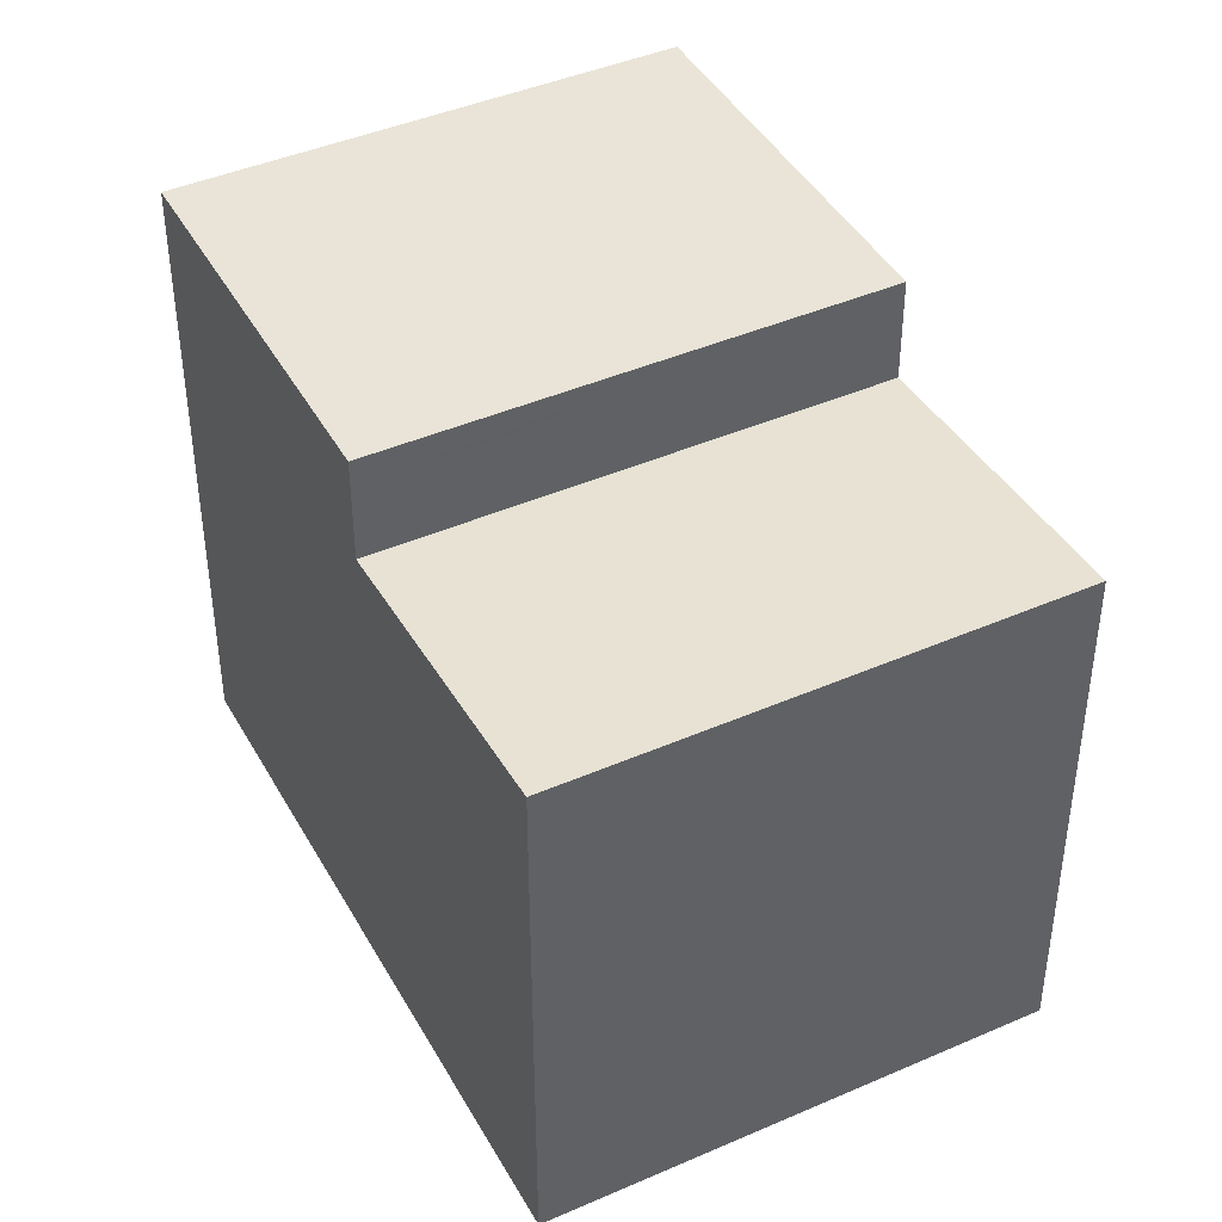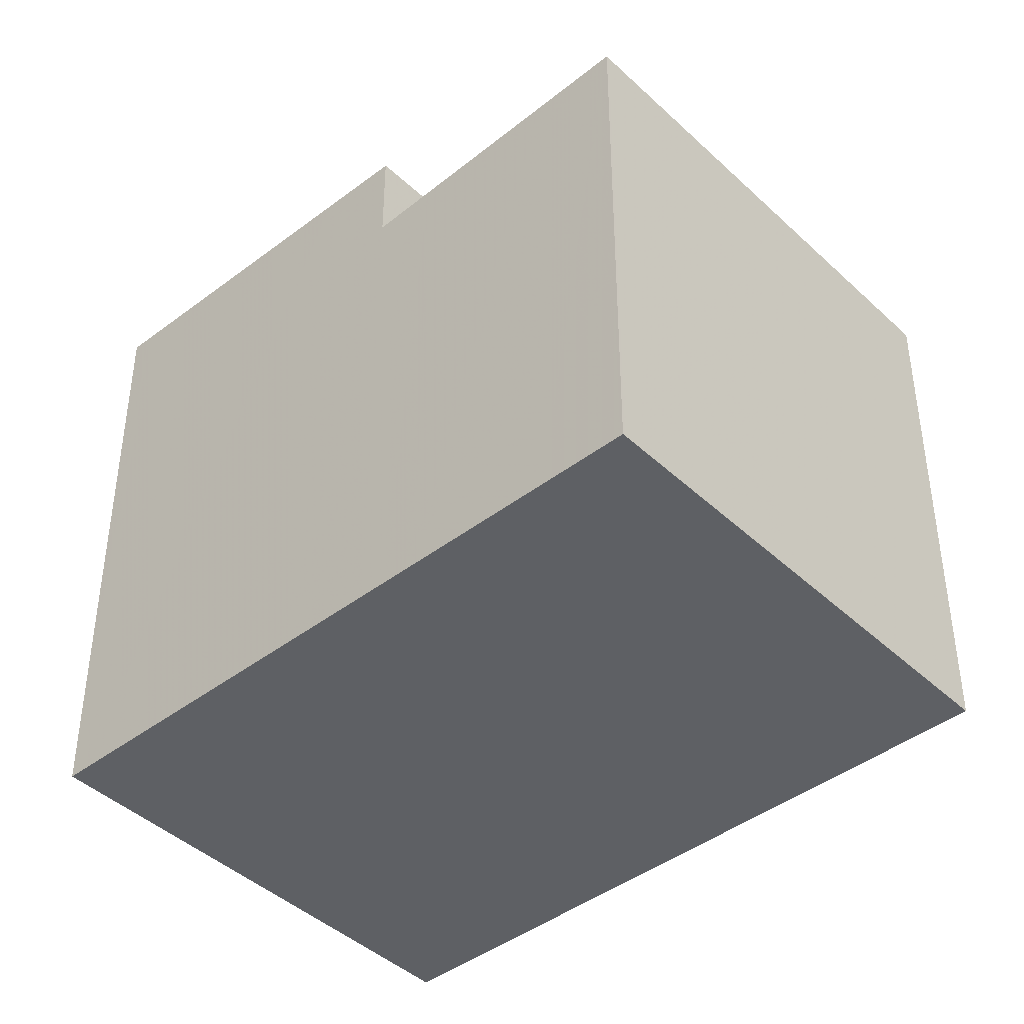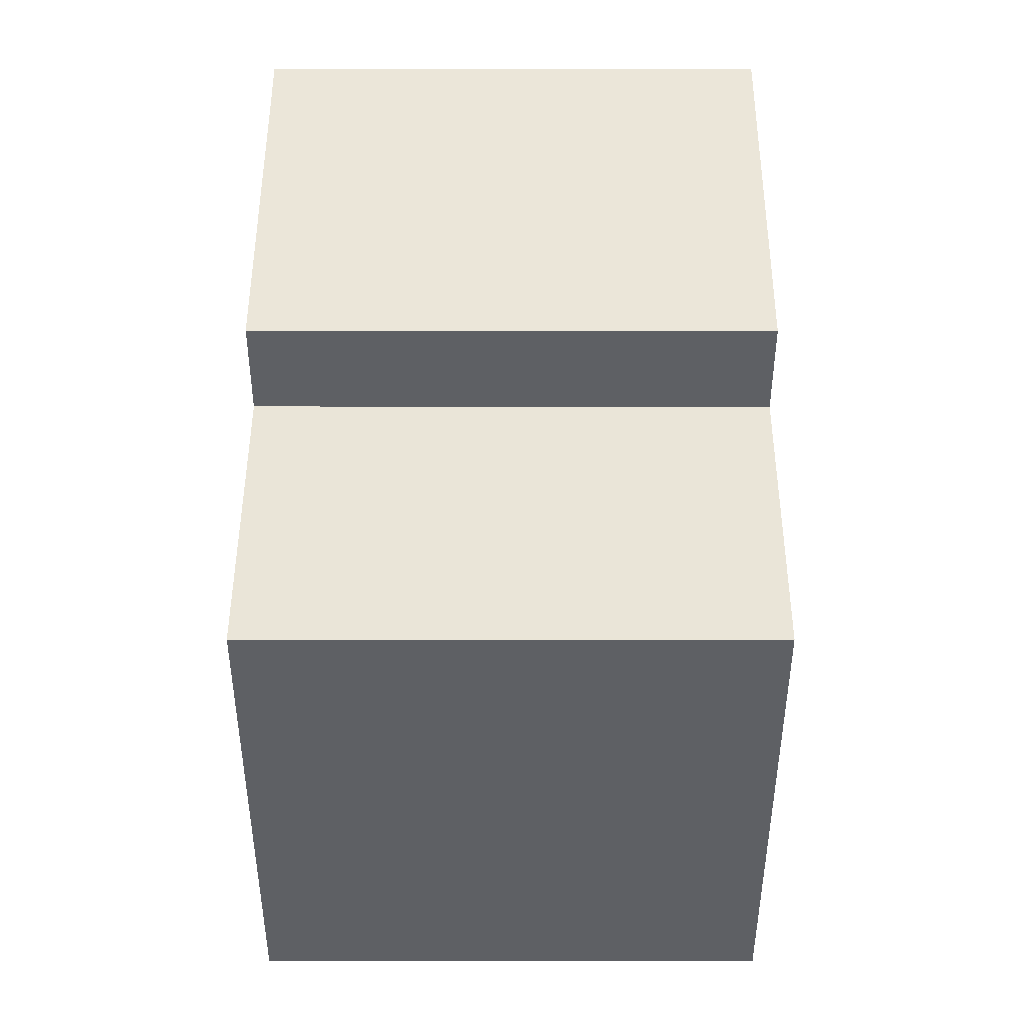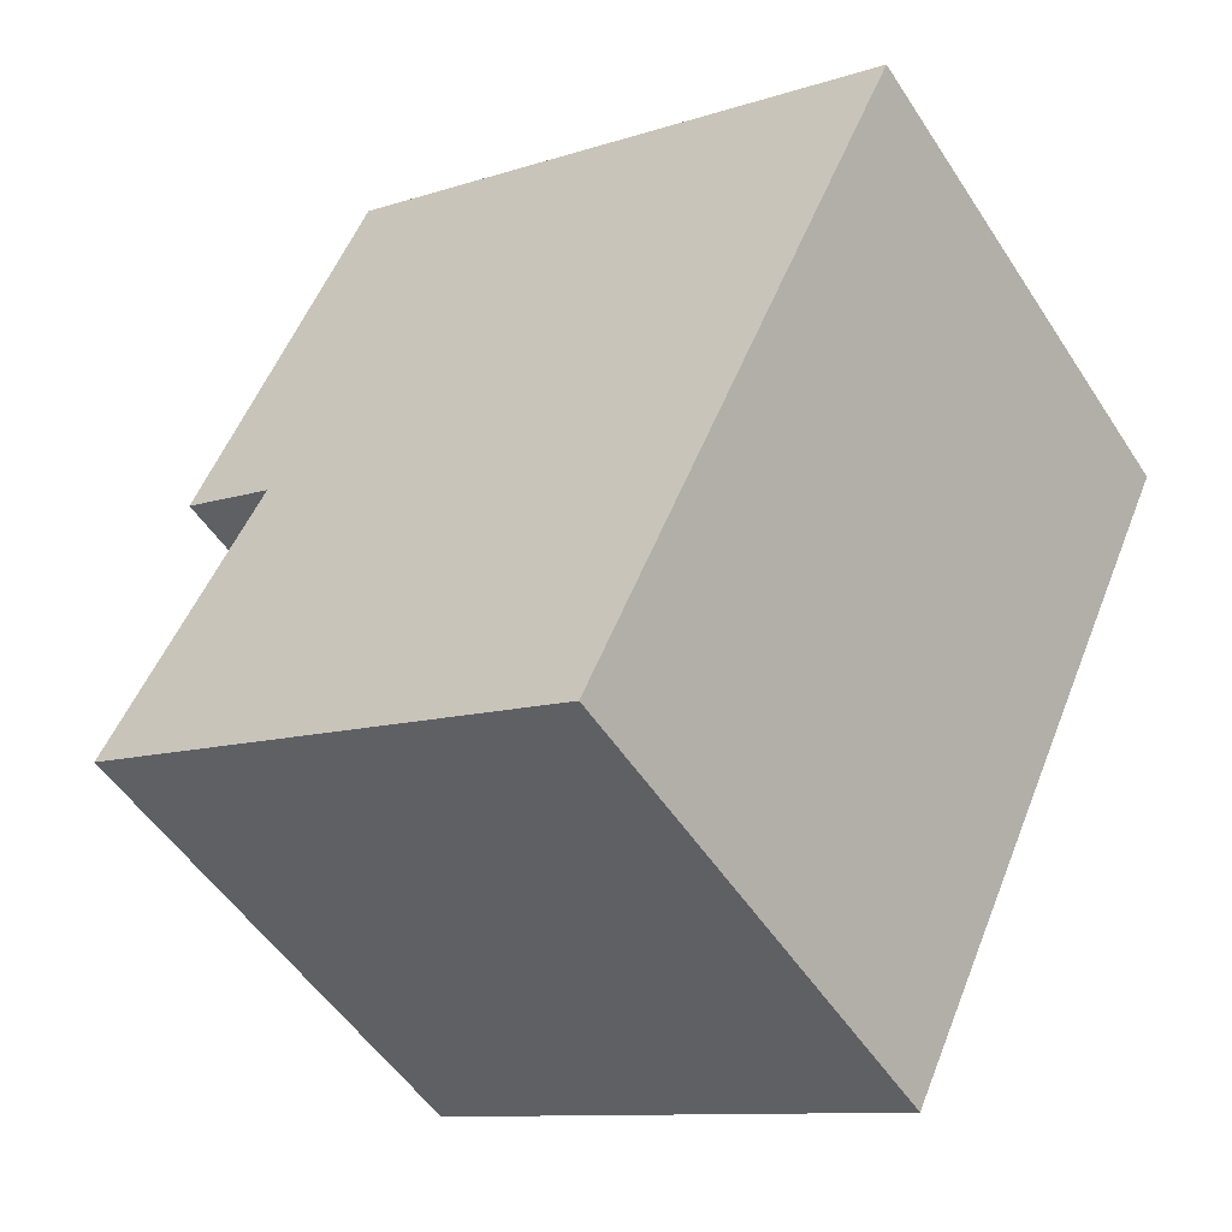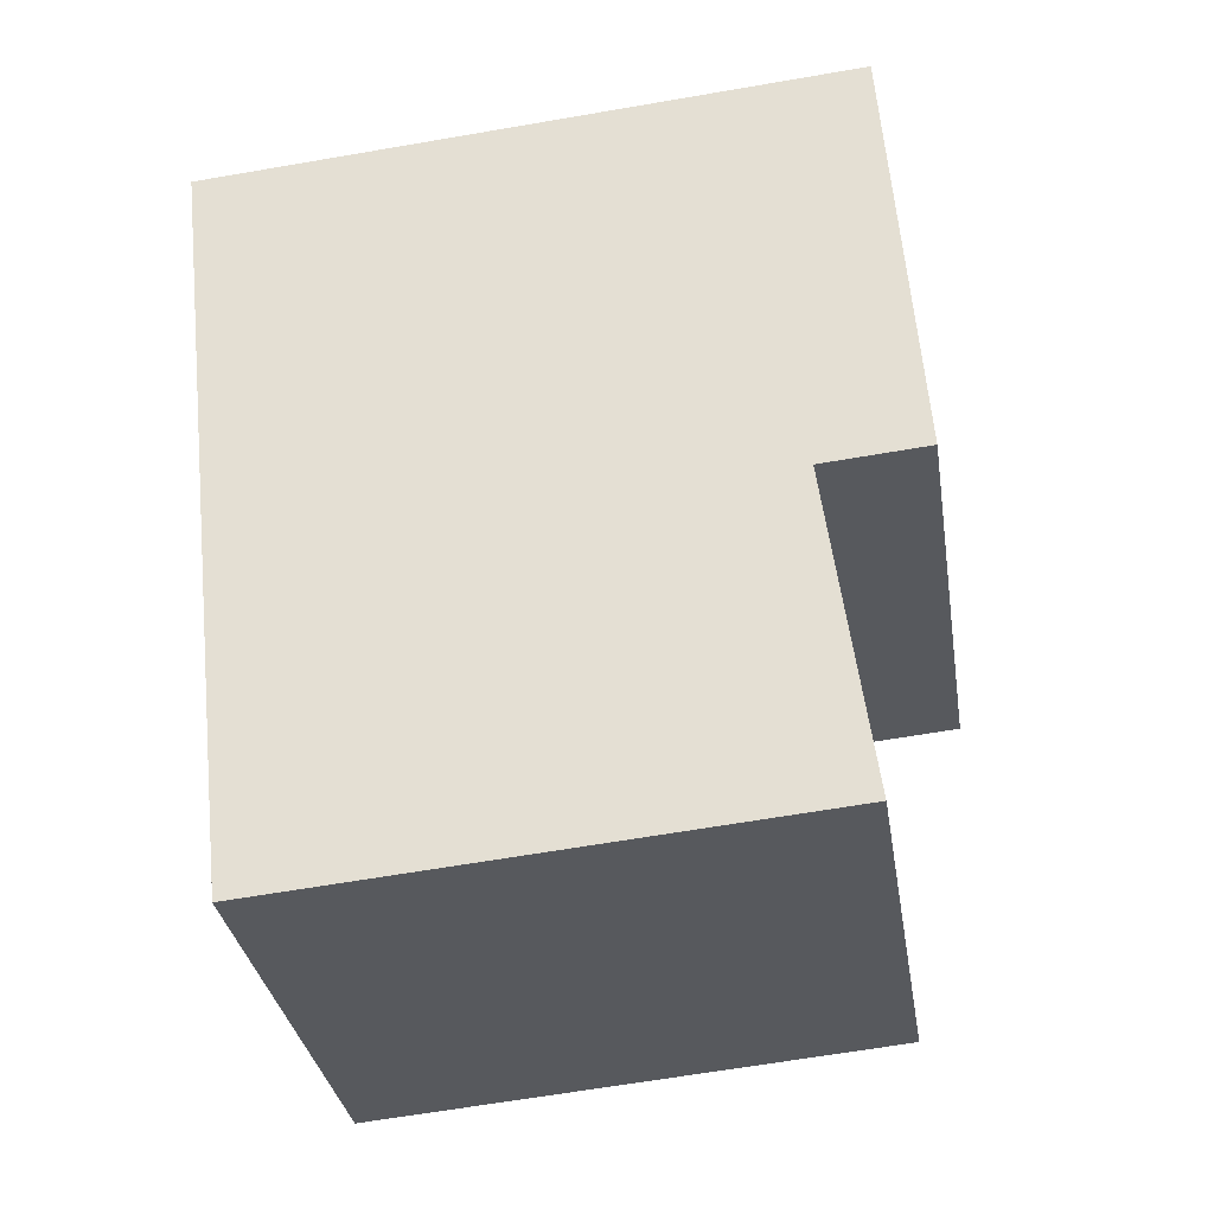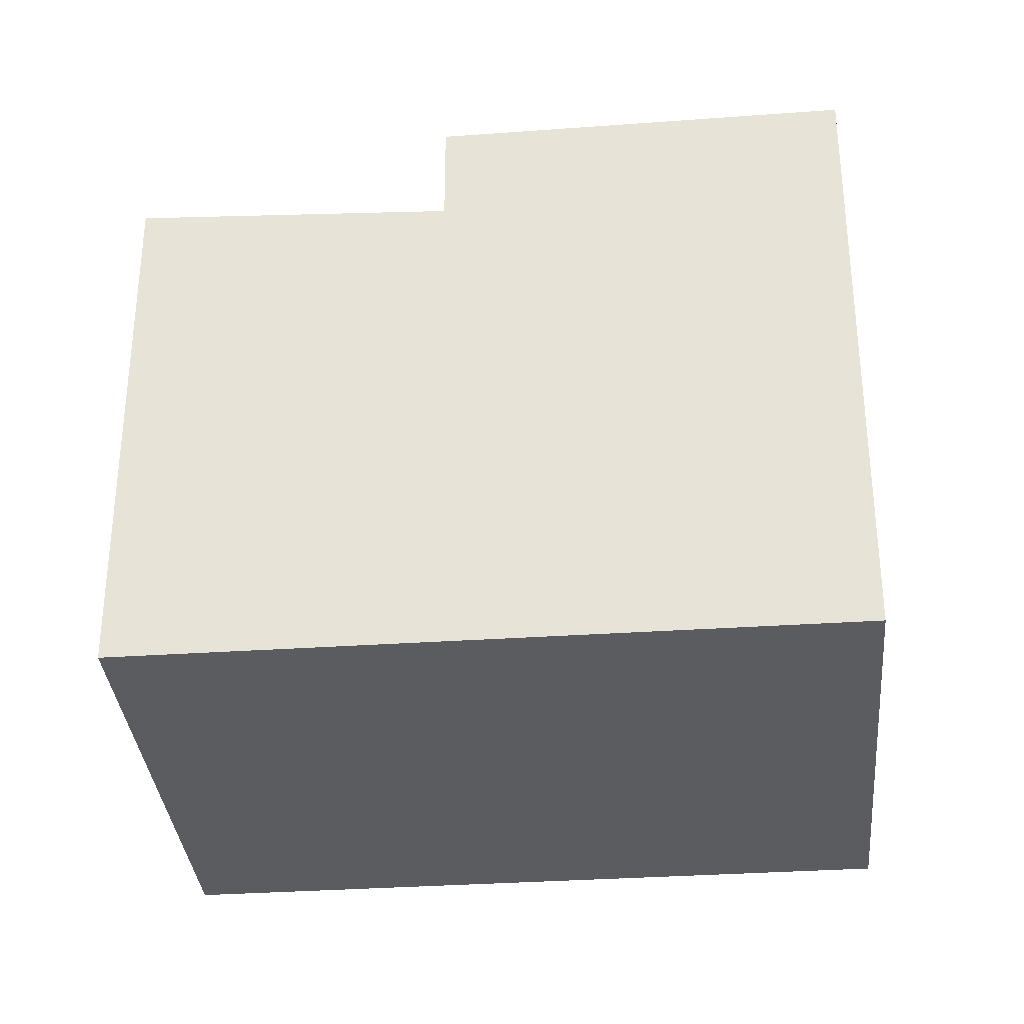
<metadata>
{"format":"obj","ext":"obj","renderer":"f3d","projection":"perspective","resolution":1024,"background":"white","views":[{"elev":42.8,"azim":6.6,"up":"+Z"},{"elev":-42.9,"azim":-13.8,"up":"+Z"},{"elev":47.2,"azim":34.1,"up":"+Z"},{"elev":-10.3,"azim":129.9,"up":"+Y"},{"elev":-64.2,"azim":-80.1,"up":"+Y"},{"elev":-33.9,"azim":129.2,"up":"+Z"}]}
</metadata>
<code>
v -96.11 -903.2 8.869
v -102.2 -907.3 8.874
v -90.37 -911.8 7.568
v -96.42 -915.9 7.569
v -98.13 -904.6 8.87
v -100.1 -905.9 8.872
v -99.59 -911.2 8.834
v -97.62 -909.8 8.833
v -95.49 -908.3 8.831
v -102 -907.6 8.871
v -99.93 -906.2 8.87
v -97.97 -904.9 8.868
v -92.86 -908.1 8.819
v -98.92 -912.2 8.824
v -91.29 -912.4 7.568
v -95.39 -915.2 7.569
v -98.92 -912.2 7.359
v -97.98 -911.5 7.358
v -93.7 -908.6 7.358
v -98.88 -912.1 7.359
v -96.39 -915.9 7.569
v -98.69 -912.5 7.377
v -98.66 -912.5 7.377
v -97.75 -911.9 7.377
v -92.86 -908.1 7.358
v -98.92 -912.2 7.359
v -93.7 -908.6 7.358
v -94.76 -909.4 8.82
v -97.98 -911.5 7.358
v -96.95 -910.8 8.822
v -92.86 -908.1 8.54
v -94.56 -909.2 8.544
v -97.14 -911 8.55
v -98.92 -912.2 8.554
v -96.15 -914.1 7.507
v -92.02 -911.3 7.504
v -93.58 -907 8.83
v -91.13 -910.6 7.504
v -97.11 -914.8 7.508
v -97.15 -914.8 7.508
v -92.86 -908.1 8.442
v -94.49 -909.2 8.449
v -97.21 -911 8.46
v -98.92 -912.2 8.467
v -95.95 -903.5 8.866
v -92.87 -908.1 8.819
v -92.87 -908.1 8.54
v -95.95 -903.5 8.866
v -93.58 -907 8.83
v -91.14 -910.6 7.504
v -92.87 -908.1 8.442
v -96.11 -903.3 8.869
v -92.87 -908.1 7.358
v -90.37 -911.8 7.568
v -95.94 -903.5 8.866
v -97.96 -904.9 8.868
v -99.93 -906.2 8.869
v -102 -907.6 8.871
v -95.94 -903.5 8.866
v -96.21 -910.3 8.821
v -96.21 -910.3 8.548
v -96.21 -910.3 7.358
v -94.46 -912.9 7.506
v -96.21 -910.3 8.456
v -96.9 -909.3 8.832
v -93.71 -914 7.569
v -99.29 -905.7 8.869
v -99.28 -905.8 8.869
v -99.45 -905.5 8.871
v -96.21 -910.3 7.358
v -96.95 -910.8 8.822
v -96.21 -910.3 8.821
v -94.76 -909.4 8.82
v -92.87 -908.1 8.819
v -98.92 -912.2 8.824
v -92.86 -908.1 8.819
v -92.87 -908.1 7.358
v -92.86 -908.1 7.358
v -98.88 -912.1 8.554
v -98.88 -912.1 8.824
v -98.88 -912.1 8.467
v -98.88 -912.1 8.824
v -102 -907.6 8.871
v -102 -907.6 8.871
v -102.1 -907.3 8.874
v -98.88 -912.1 7.359
v -99.56 -911.1 8.834
v -95.98 -910.7 7.377
v -93.48 -909 7.377
v -92.64 -908.4 7.377
v -92.64 -908.4 7.377
v -95.68 -911.1 7.403
v -97.43 -912.3 7.403
v -98.35 -912.9 7.403
v -98.39 -913 7.403
v -92.34 -908.9 7.402
v -93.19 -909.4 7.403
v -92.34 -908.9 7.402
v -95.78 -911.2 7.403
v -96.08 -910.7 7.377
v -96.31 -910.4 7.358
v -96.31 -910.4 7.358
v -96.31 -910.4 8.822
v -94.55 -913 7.506
v -93.81 -914.1 7.569
v -99.39 -905.8 8.869
v -99.39 -905.8 8.869
v -99.55 -905.6 8.872
v -97 -909.4 8.832
v -96.31 -910.4 8.548
v -96.31 -910.4 8.822
v -96.31 -910.4 8.456
v -95.42 -915.1 7.567
v -93.84 -914.1 7.567
v -93.74 -914 7.567
v -91.31 -912.4 7.566
v -90.4 -911.7 7.566
v -96.41 -915.8 7.567
v -96.45 -915.8 7.567
v -90.39 -911.7 7.566
v -95.95 -903.5 8.866
v -96.11 -903.2 8.869
v -96.11 -903.2 1.776e-15
v -95.95 -903.5 0
v -102.1 -907.3 8.874
v -102.2 -907.3 8.874
v -102.2 -907.3 0
v -102.1 -907.3 0
v -90.37 -911.8 7.568
v -90.37 -911.8 7.568
v -90.37 -911.8 0
v -90.37 -911.8 8.882e-16
v -96.45 -915.8 7.567
v -96.42 -915.9 7.569
v -96.42 -915.9 8.882e-16
v -96.45 -915.8 0
v -96.11 -903.3 8.869
v -98.13 -904.6 8.87
v -98.13 -904.6 0
v -96.11 -903.3 0
v -99.55 -905.6 8.872
v -100.1 -905.9 8.872
v -100.1 -905.9 0
v -99.55 -905.6 0
v -102 -907.6 8.871
v -99.59 -911.2 8.834
v -99.59 -911.2 0
v -102 -907.6 0
v -102.2 -907.3 8.874
v -102 -907.6 8.871
v -102 -907.6 1.776e-15
v -102.2 -907.3 0
v -93.71 -914 7.569
v -91.29 -912.4 7.568
v -91.29 -912.4 8.882e-16
v -93.71 -914 0
v -96.39 -915.9 7.569
v -95.39 -915.2 7.569
v -95.39 -915.2 0
v -96.39 -915.9 0
v -96.42 -915.9 7.569
v -96.39 -915.9 7.569
v -96.39 -915.9 0
v -96.42 -915.9 8.882e-16
v -98.92 -912.2 7.359
v -98.69 -912.5 7.377
v -98.69 -912.5 -8.882e-16
v -98.92 -912.2 0
v -92.86 -908.1 8.819
v -93.58 -907 8.83
v -93.58 -907 0
v -92.86 -908.1 0
v -90.39 -911.7 7.566
v -91.13 -910.6 7.504
v -91.13 -910.6 8.882e-16
v -90.39 -911.7 0
v -98.39 -913 7.403
v -97.15 -914.8 7.508
v -97.15 -914.8 0
v -98.39 -913 0
v -95.94 -903.5 8.866
v -95.95 -903.5 8.866
v -95.95 -903.5 0
v -95.94 -903.5 0
v -96.11 -903.2 8.869
v -96.11 -903.3 8.869
v -96.11 -903.3 0
v -96.11 -903.2 1.776e-15
v -91.29 -912.4 7.568
v -90.37 -911.8 7.568
v -90.37 -911.8 8.882e-16
v -91.29 -912.4 8.882e-16
v -102 -907.6 8.871
v -102 -907.6 8.871
v -102 -907.6 0
v -102 -907.6 1.776e-15
v -93.58 -907 8.83
v -95.94 -903.5 8.866
v -95.94 -903.5 0
v -93.58 -907 0
v -93.81 -914.1 7.569
v -93.71 -914 7.569
v -93.71 -914 0
v -93.81 -914.1 0
v -98.13 -904.6 8.87
v -99.45 -905.5 8.871
v -99.45 -905.5 1.776e-15
v -98.13 -904.6 0
v -99.59 -911.2 8.834
v -98.92 -912.2 8.824
v -98.92 -912.2 0
v -99.59 -911.2 0
v -92.64 -908.4 7.377
v -92.86 -908.1 7.358
v -92.86 -908.1 0
v -92.64 -908.4 0
v -100.1 -905.9 8.872
v -102.1 -907.3 8.874
v -102.1 -907.3 0
v -100.1 -905.9 0
v -92.34 -908.9 7.402
v -92.64 -908.4 7.377
v -92.64 -908.4 0
v -92.34 -908.9 8.882e-16
v -98.69 -912.5 7.377
v -98.39 -913 7.403
v -98.39 -913 0
v -98.69 -912.5 -8.882e-16
v -91.13 -910.6 7.504
v -92.34 -908.9 7.402
v -92.34 -908.9 8.882e-16
v -91.13 -910.6 8.882e-16
v -95.39 -915.2 7.569
v -93.81 -914.1 7.569
v -93.81 -914.1 0
v -95.39 -915.2 0
v -99.45 -905.5 8.871
v -99.55 -905.6 8.872
v -99.55 -905.6 0
v -99.45 -905.5 1.776e-15
v -97.15 -914.8 7.508
v -96.45 -915.8 7.567
v -96.45 -915.8 0
v -97.15 -914.8 0
v -90.37 -911.8 7.568
v -90.39 -911.7 7.566
v -90.39 -911.7 0
v -90.37 -911.8 0
v -96.11 -903.2 0
v -90.37 -911.8 0
v -96.42 -915.9 0
v -102.2 -907.3 0
f 115 66 105 114
f 84 11 57 83
f 107 67 68 106
f 85 6 11 84
f 108 69 67 107
f 117 54 15 116
f 113 16 21 118
f 118 21 4 119
f 22 17 20 23
f 23 20 18 24
f 53 25 41 51
f 81 44 26 86
f 70 27 42 64
f 47 31 13 46
f 80 14 34 79
f 61 32 28 60
f 100 88 92 99
f 56 12 48 55
f 94 23 24 93
f 95 22 23 94
f 51 41 31 47
f 79 34 44 81
f 64 42 32 61
f 48 12 5 52
f 46 28 32 47
f 55 48 45 59
f 47 32 42 51
f 52 1 45 48
f 120 3 54 117
f 51 42 27 53
f 55 49 9 56
f 97 89 90 96
f 83 57 8 87
f 106 68 65 109
f 59 37 49 55
f 96 90 91 98
f 111 30 33 110
f 92 88 89 97
f 110 33 43 112
f 116 15 66 115
f 67 12 56 68
f 69 5 12 67
f 112 43 29 101
f 68 56 9 65
f 109 65 72 103
f 73 9 49 74
f 87 8 71 82
f 74 49 37 76
f 72 65 9 73
f 79 33 30 80
f 81 43 33 79
f 83 58 10 84
f 84 10 2 85
f 86 29 43 81
f 87 7 58 83
f 82 75 7 87
f 102 62 88 100
f 89 19 77 90
f 90 77 78 91
f 88 62 19 89
f 99 92 63 104
f 93 35 39 94
f 94 39 40 95
f 96 50 36 97
f 98 38 50 96
f 97 36 63 92
f 99 93 24 100
f 100 24 18 102
f 104 35 93 99
f 114 105 16 113
f 106 57 11 107
f 107 11 6 108
f 109 8 57 106
f 110 61 60 111
f 112 64 61 110
f 101 70 64 112
f 103 71 8 109
f 113 35 104 114
f 114 104 63 115
f 116 36 50 117
f 118 39 35 113
f 119 40 39 118
f 117 50 38 120
f 115 63 36 116
f 122 123 124 121
f 126 127 128 125
f 130 131 132 129
f 134 135 136 133
f 138 139 140 137
f 142 143 144 141
f 146 147 148 145
f 150 151 152 149
f 154 155 156 153
f 158 159 160 157
f 162 163 164 161
f 166 167 168 165
f 170 171 172 169
f 174 175 176 173
f 178 179 180 177
f 182 183 184 181
f 186 187 188 185
f 190 191 192 189
f 194 195 196 193
f 198 199 200 197
f 202 203 204 201
f 206 207 208 205
f 210 211 212 209
f 214 215 216 213
f 218 219 220 217
f 222 223 224 221
f 226 227 228 225
f 230 231 232 229
f 234 235 236 233
f 238 239 240 237
f 242 243 244 241
f 246 247 248 245
f 250 251 252 249

</code>
